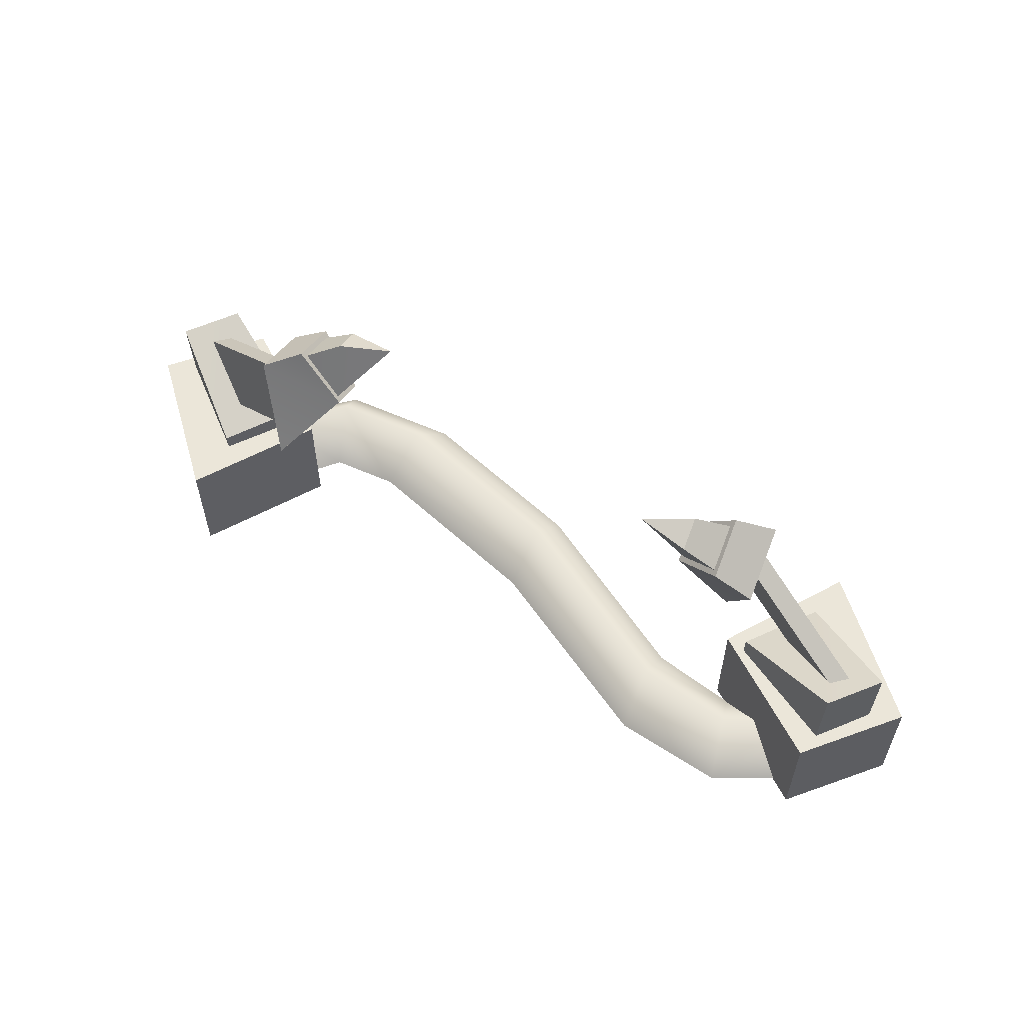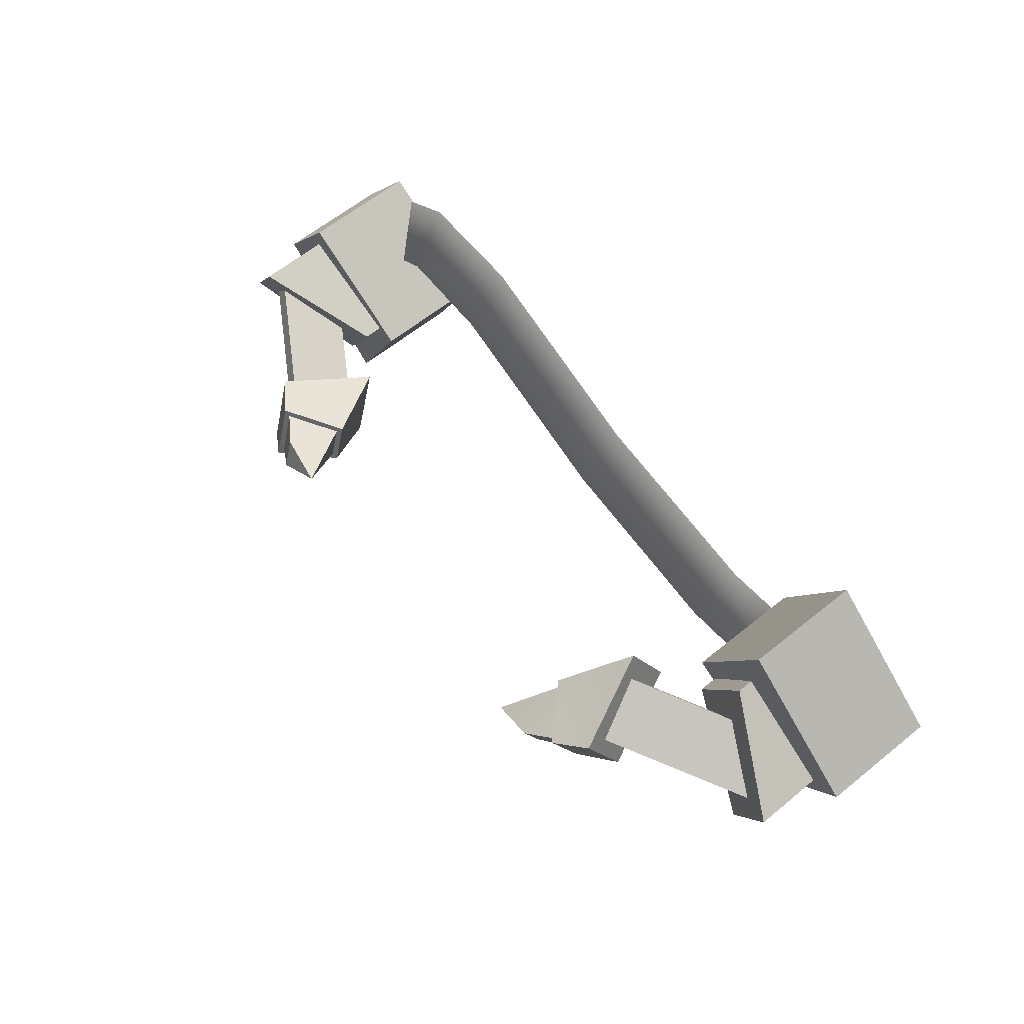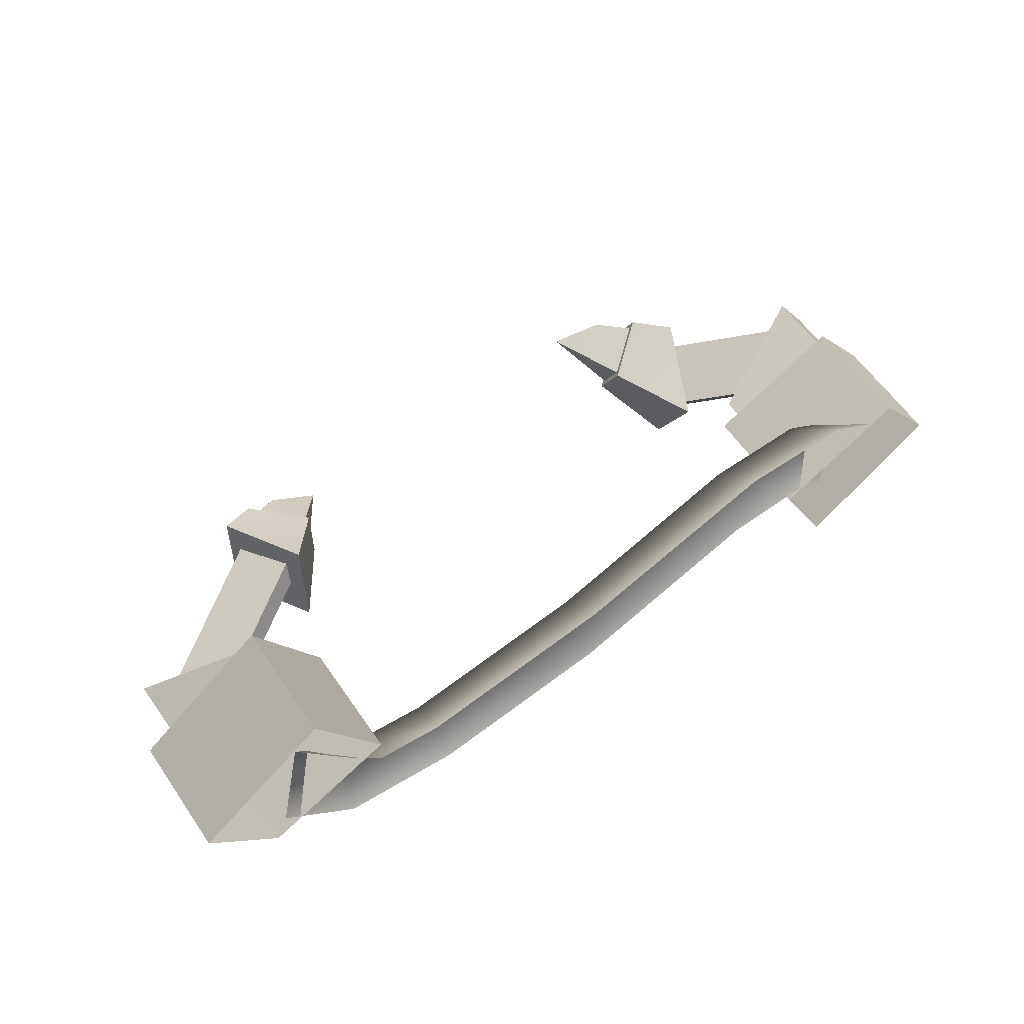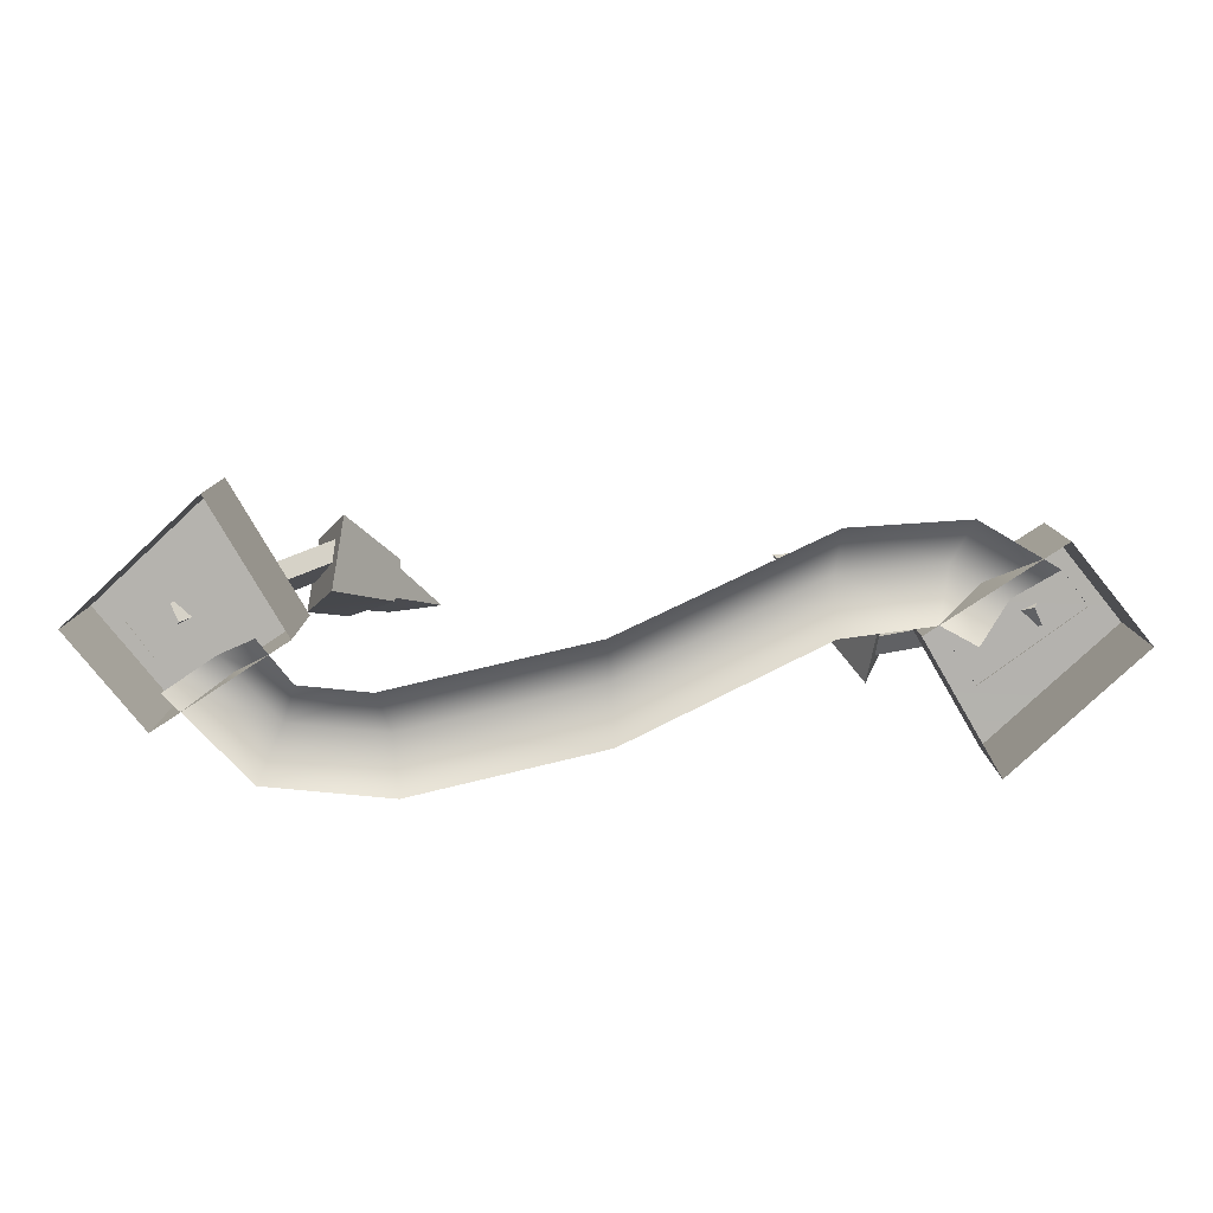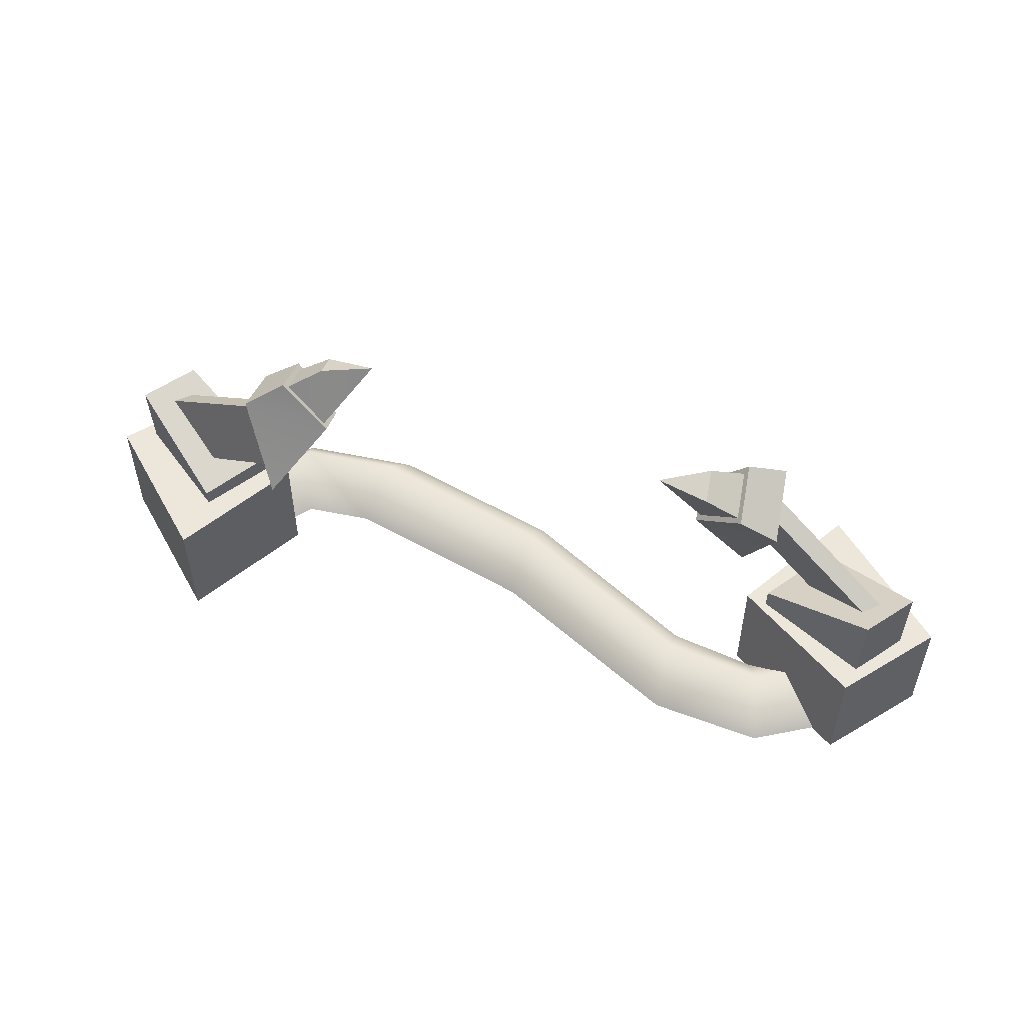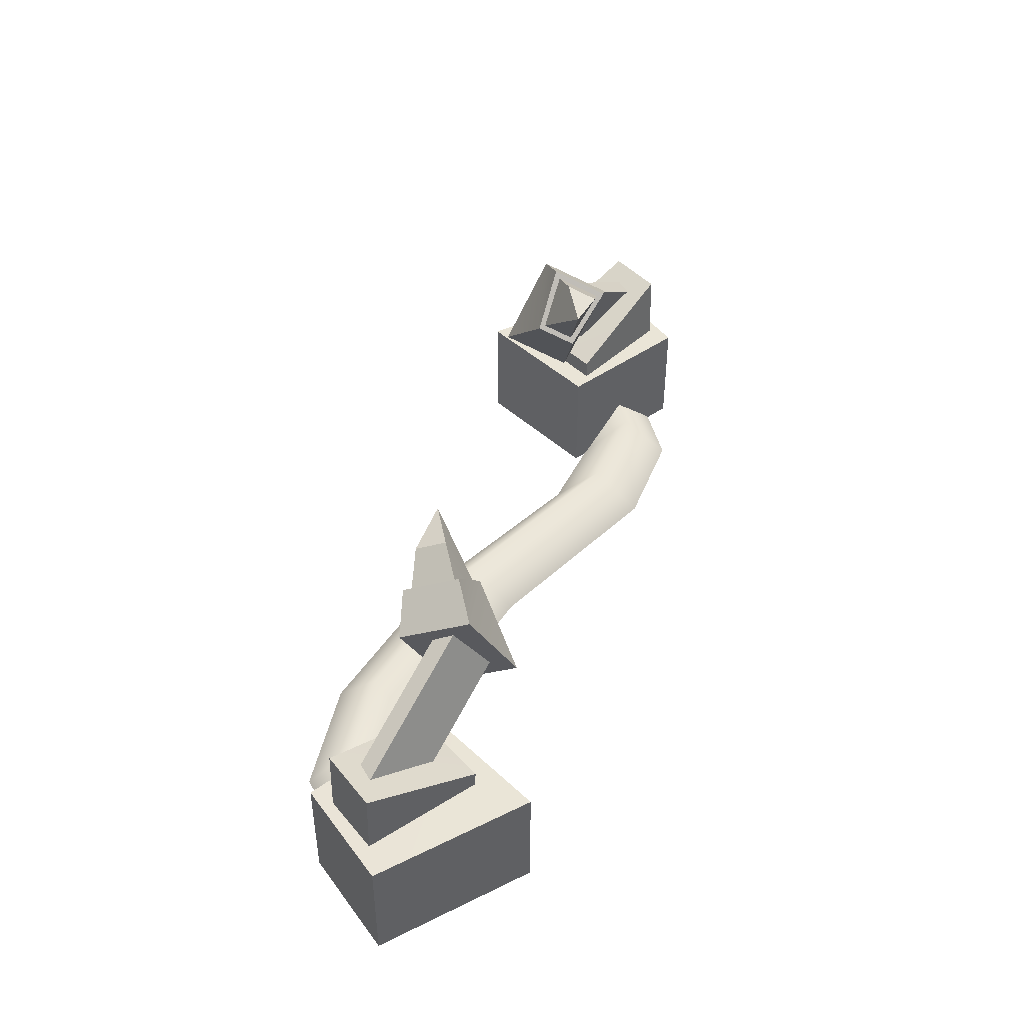
<metadata>
{"format":"obj","ext":"obj","renderer":"f3d","projection":"perspective","resolution":1024,"background":"white","views":[{"elev":57.0,"azim":-145.4,"up":"+Z"},{"elev":63.3,"azim":50.9,"up":"+Y"},{"elev":60.8,"azim":145.3,"up":"+Y"},{"elev":-79.9,"azim":-175.9,"up":"+Z"},{"elev":52.2,"azim":-157.6,"up":"+Z"},{"elev":44.1,"azim":111.2,"up":"+Z"}]}
</metadata>
<code>
v 0.987 0 -0.3802
v -1.02 0 -0.3802
v 0 -0.1416 -0.3802
v 0.5641 -0.2346 -0.3802
v -0.5807 0.09318 -0.3802
v -0.8711 0.1003 -0.3802
v 0.8383 -0.1884 -0.3802
v 0.8637 0.06003 -0.519
v -1.125 0.08934 -0.519
v 1.11 -0.06003 -0.519
v -0.9155 -0.08934 -0.519
v 0 -0.002845 -0.519
v 0 -0.2804 -0.519
v 0.5831 -0.09722 -0.519
v 0.5451 -0.3721 -0.519
v -0.5959 0.2311 -0.519
v -0.5656 -0.04474 -0.519
v -0.9217 0.2292 -0.519
v -0.8205 -0.02863 -0.519
v 0.7787 -0.06347 -0.519
v 0.8978 -0.3133 -0.519
v 0.8354 0.04278 -0.1834
v 1.161 -0.08374 -0.1847
v 0.8363 0.04444 -0.1304
v 1.164 -0.07733 0.02027
v 0.9576 0.2624 -0.1392
v 0.9568 0.2607 -0.1922
v 1.26 0.07641 0.01392
v 1.257 0.07001 -0.1911
v 0.9589 0.4278 -0.5247
v 0.9589 0.4278 -0.1859
v 1.343 0.1183 -0.5247
v 1.343 0.1183 -0.1859
v 1.15 -0.1585 -0.523
v 1.15 -0.1585 -0.1876
v 0.7742 0.0511 -0.1859
v 0.7742 0.0511 -0.5247
v 1.114 0.06067 -0.2059
v 1.191 -0.0157 -0.04711
v 0.6873 0.1662 0.05707
v 0.764 0.08982 0.2158
v 1.135 0.1113 -0.1918
v 0.7079 0.2168 0.07119
v 1.212 0.03496 -0.03298
v 0.7846 0.1405 0.23
v 0.477 -0.0395 0.3533
v 0.6004 0.02632 0.1673
v 0.6256 -0.04405 0.3287
v 0.7243 -0.01706 0.2641
v 0.6081 0.03987 0.3677
v 0.5821 0.1108 0.2075
v 0.6984 0.1051 0.321
v 0.7998 0.1875 0.2885
v 0.7013 0.117 0.343
v 0.8399 -0.005707 0.199
v 0.7334 -0.03796 0.2712
v 0.6896 0.2821 0.03126
v 0.7294 0.09097 -0.05725
v 0.5882 0.01468 0.155
v 0.5658 0.1224 0.2049
v -1.164 0.07733 0.02027
v -0.8363 -0.04444 -0.1304
v -1.26 -0.07641 0.01392
v -0.9576 -0.2624 -0.1392
v -0.8354 -0.04278 -0.1834
v -1.161 0.08374 -0.1847
v -0.9568 -0.2607 -0.1922
v -1.257 -0.07001 -0.1911
v -1.343 -0.1183 -0.1859
v -0.9589 -0.4278 -0.1859
v -1.343 -0.1183 -0.5247
v -0.9589 -0.4278 -0.5247
v -1.15 0.1585 -0.1876
v -1.15 0.1585 -0.523
v -0.7742 -0.0511 -0.5247
v -0.7742 -0.0511 -0.1859
v -1.191 0.0157 -0.04711
v -1.114 -0.06067 -0.2059
v -0.764 -0.08982 0.2158
v -0.6873 -0.1662 0.05707
v -1.212 -0.03496 -0.03298
v -1.135 -0.1113 -0.1918
v -0.7846 -0.1405 0.23
v -0.7079 -0.2168 0.07119
v -0.477 0.0395 0.3533
v -0.6256 0.04405 0.3287
v -0.6081 -0.03987 0.3677
v -0.6004 -0.02632 0.1673
v -0.7243 0.01706 0.2641
v -0.6984 -0.1051 0.321
v -0.5821 -0.1108 0.2075
v -0.7334 0.03796 0.2712
v -0.7013 -0.117 0.343
v -0.8399 0.005707 0.199
v -0.7998 -0.1875 0.2885
v -0.7294 -0.09097 -0.05725
v -0.5882 -0.01468 0.155
v -0.6896 -0.2821 0.03126
v -0.5658 -0.1224 0.2049
g teslaBlock_base
f 8 20 1
f 1 20 7
f 2 11 6
f 6 11 19
f 13 3 17
f 17 3 5
f 3 13 4
f 4 13 15
f 7 4 21
f 21 4 15
f 17 5 19
f 19 5 6
f 1 7 10
f 10 7 21
f 6 18 2
f 2 18 9
f 12 3 14
f 14 3 4
f 4 7 14
f 14 7 20
f 16 5 12
f 12 5 3
f 5 16 6
f 6 16 18
f 22 23 24
f 24 23 25
f 26 27 24
f 24 27 22
f 24 25 26
f 26 25 28
f 27 26 29
f 29 26 28
f 29 28 23
f 23 28 25
f 30 31 32
f 32 31 33
f 32 33 34
f 34 33 35
f 36 37 35
f 35 37 34
f 31 30 36
f 36 30 37
f 31 36 33
f 33 36 35
f 38 39 40
f 40 39 41
f 42 43 44
f 44 43 45
f 43 42 40
f 40 42 38
f 45 41 44
f 44 41 39
f 46 47 48
f 48 47 49
f 46 50 51
f 51 50 52
f 46 51 47
f 50 46 48
f 52 50 49
f 49 50 48
f 53 54 55
f 55 54 56
f 53 55 57
f 57 55 58
f 58 55 59
f 59 55 56
f 54 53 60
f 60 53 57
f 57 58 60
f 60 58 59
f 59 56 60
f 60 56 54
f 65 66 62
f 62 66 61
f 64 67 62
f 62 67 65
f 62 61 64
f 64 61 63
f 67 64 68
f 68 64 63
f 68 63 66
f 66 63 61
f 72 70 71
f 71 70 69
f 71 69 74
f 74 69 73
f 76 75 73
f 73 75 74
f 70 72 76
f 76 72 75
f 70 76 69
f 69 76 73
f 78 77 80
f 80 77 79
f 82 84 81
f 81 84 83
f 84 82 80
f 80 82 78
f 83 79 81
f 81 79 77
f 85 88 86
f 86 88 89
f 85 87 91
f 91 87 90
f 85 91 88
f 87 85 86
f 90 87 89
f 89 87 86
f 95 93 94
f 94 93 92
f 95 94 98
f 98 94 96
f 96 94 97
f 97 94 92
f 93 95 99
f 99 95 98
f 98 96 99
f 99 96 97
f 97 92 99
f 99 92 93

</code>
